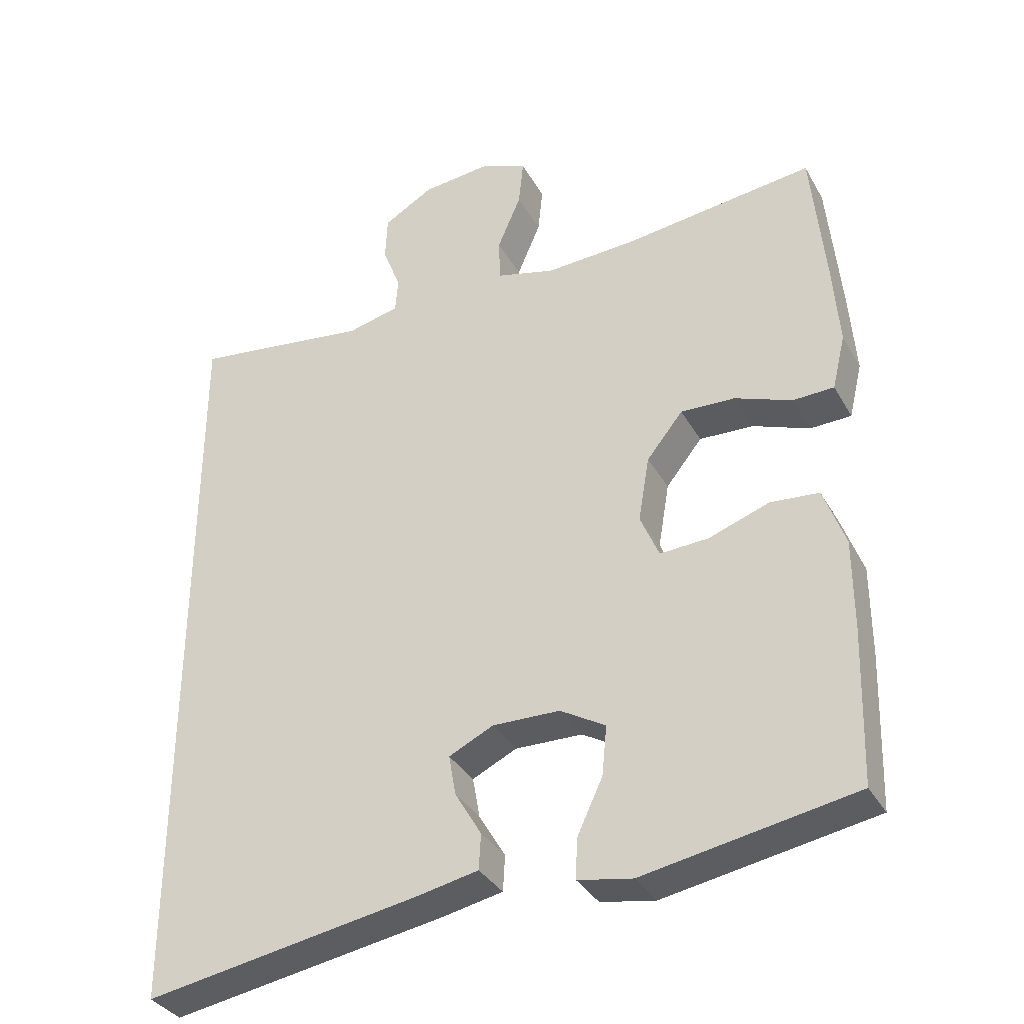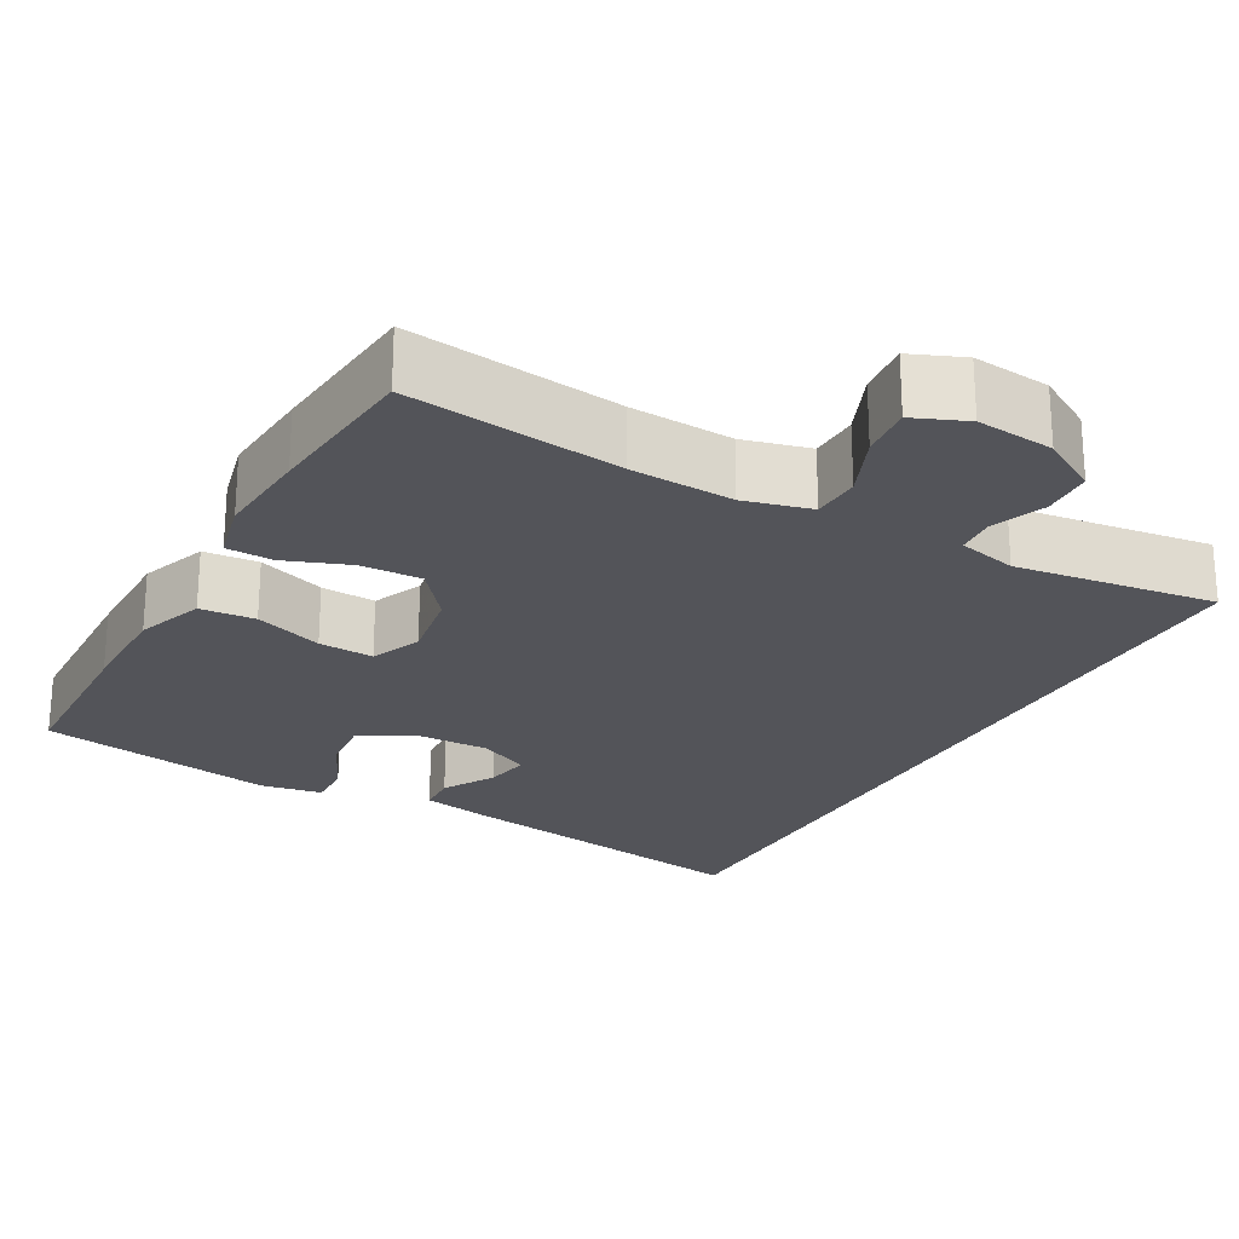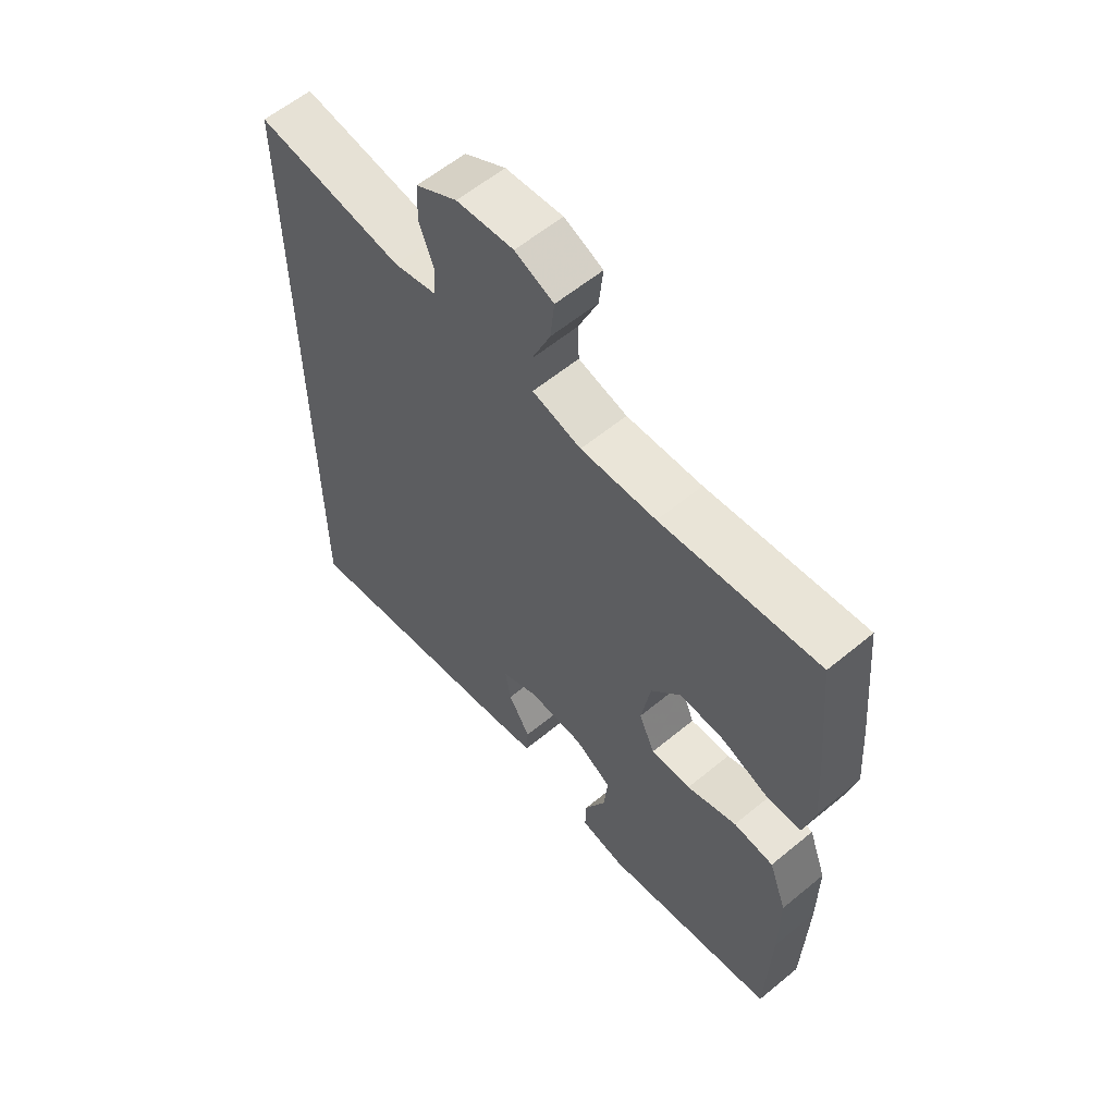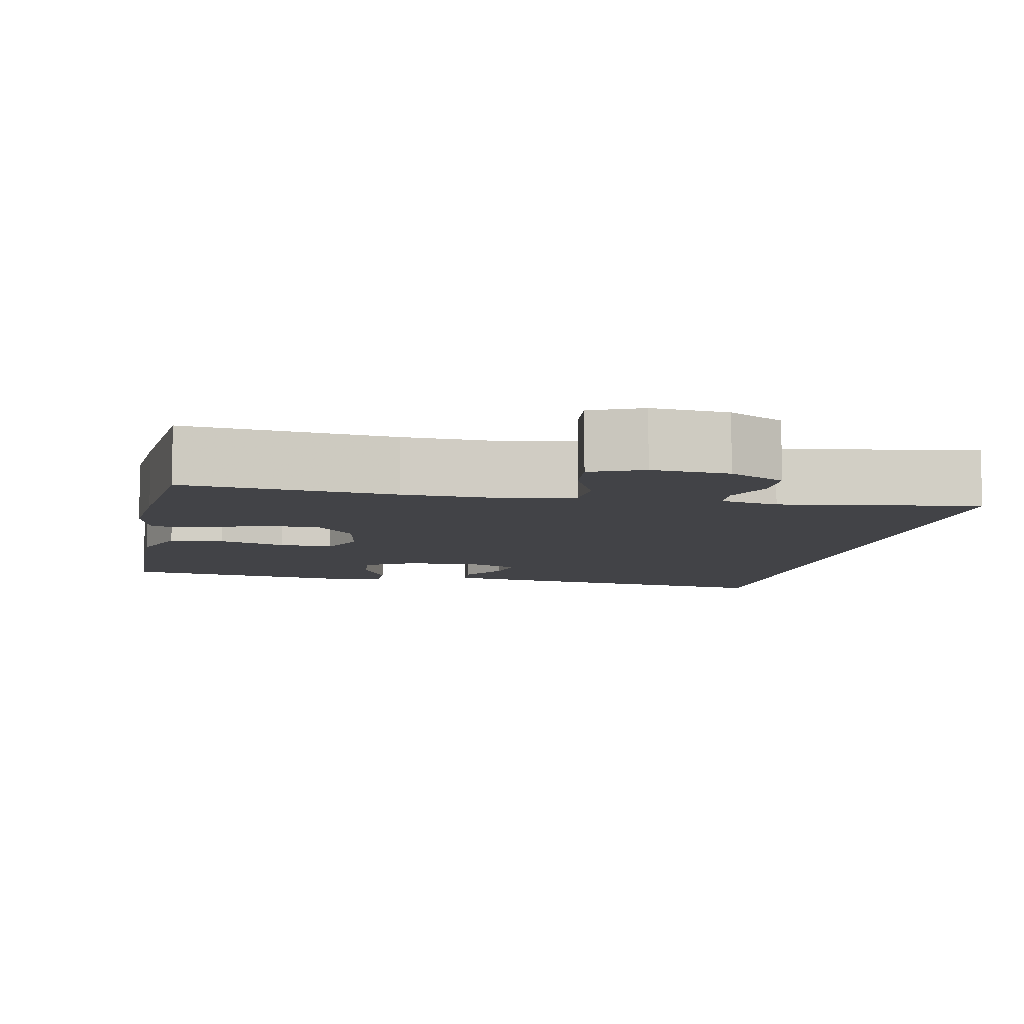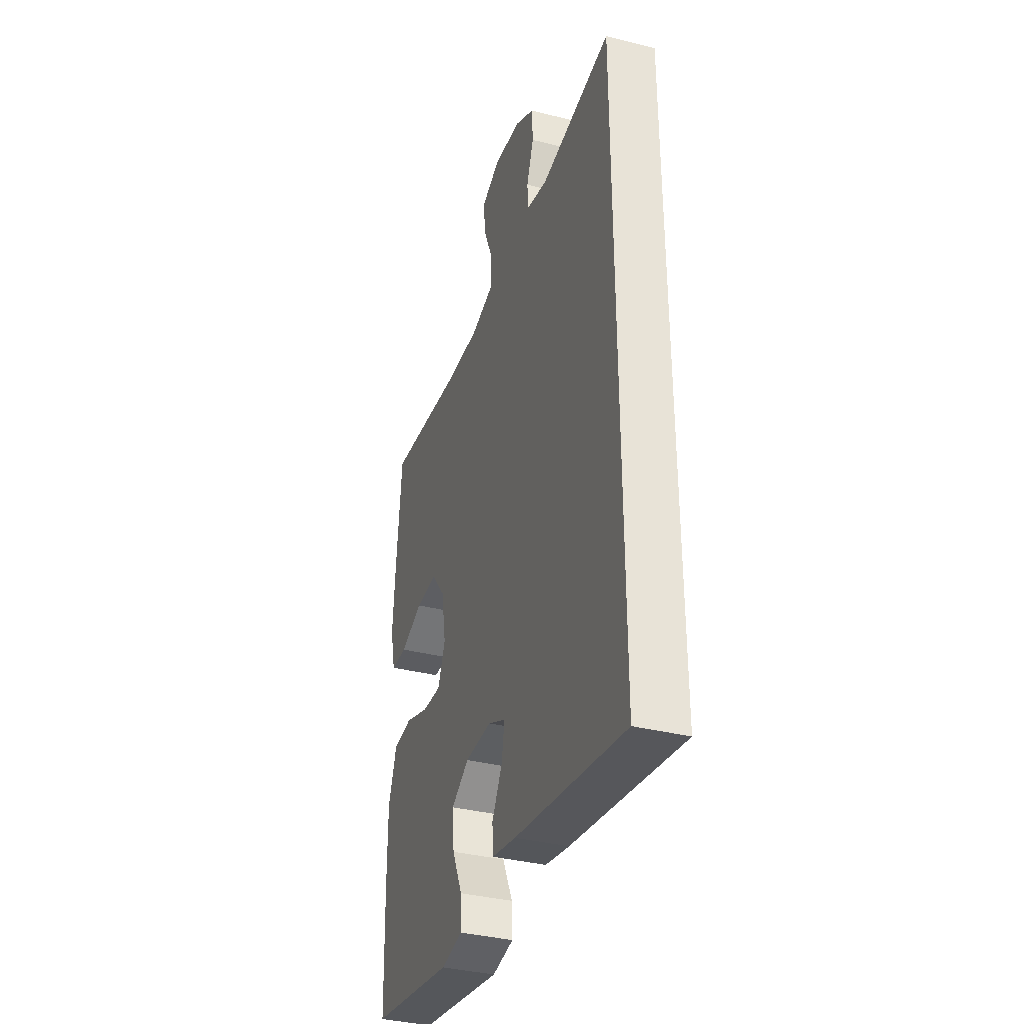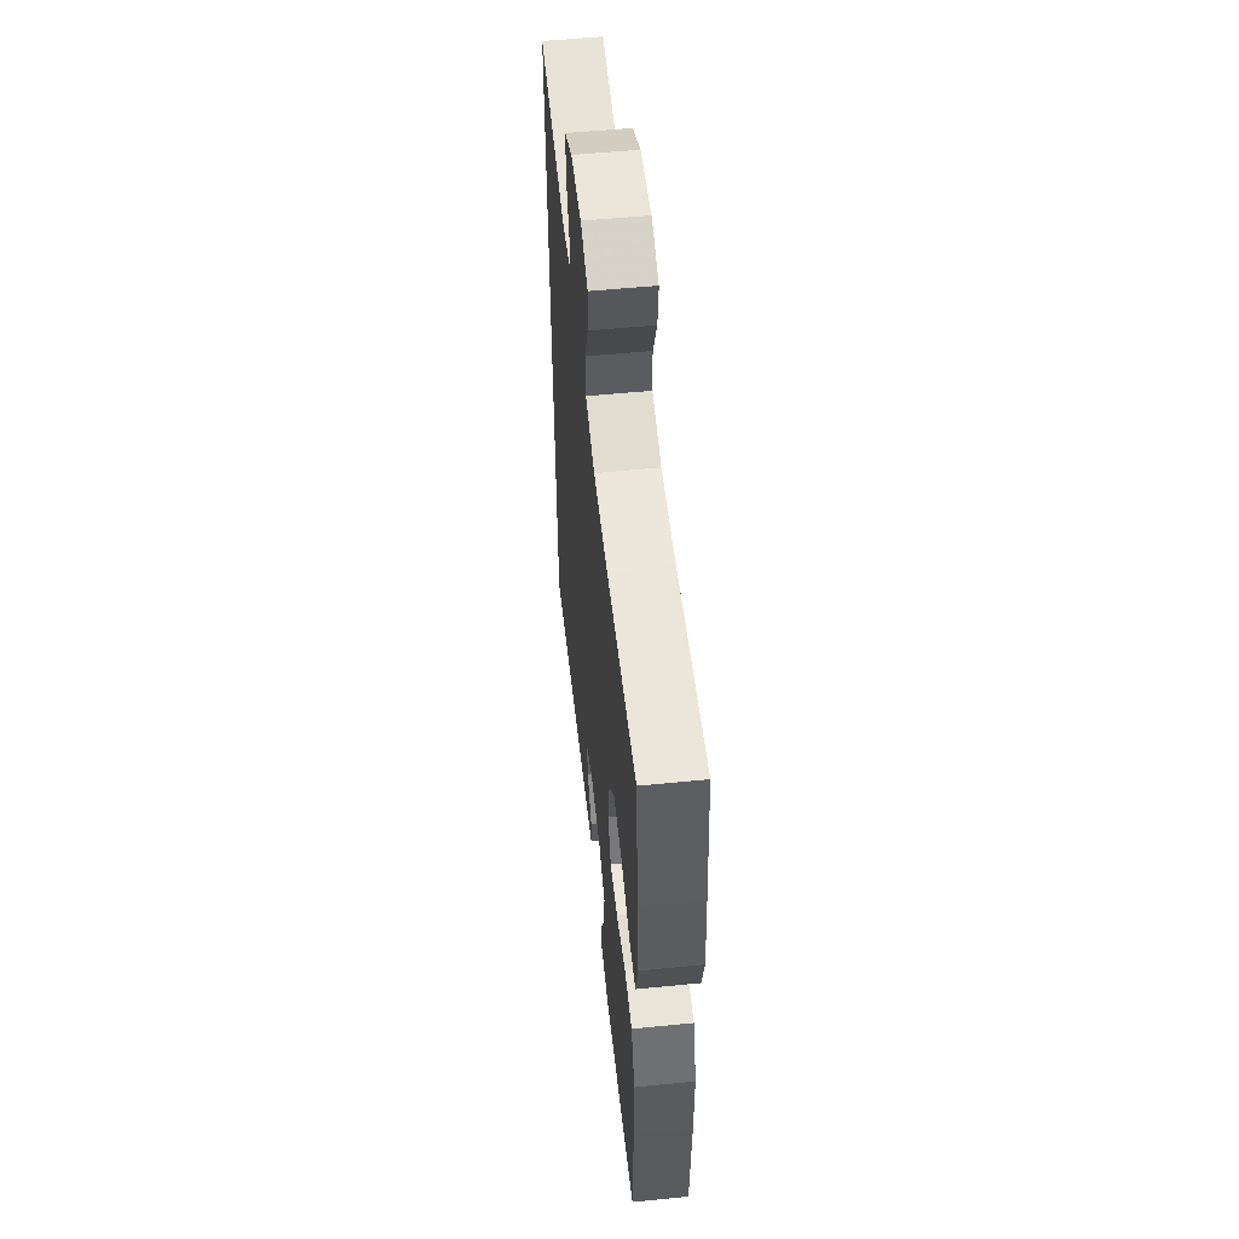
<metadata>
{"format":"obj","ext":"obj","renderer":"f3d","projection":"perspective","resolution":1024,"background":"white","views":[{"elev":-34.8,"azim":-154.1,"up":"+Z"},{"elev":-23.7,"azim":-29.1,"up":"+Y"},{"elev":59.6,"azim":-130.3,"up":"+Z"},{"elev":-7.4,"azim":-10.8,"up":"+Y"},{"elev":-36.3,"azim":71.8,"up":"+Z"},{"elev":55.5,"azim":-96.0,"up":"+Z"}]}
</metadata>
<code>
v -0.5 0.07 -0.5
v -0.507 0.07 -0.28
v -0.507 0.07 -0.15
v -0.476 0.07 -0.064
v -0.406 0.07 -0.058
v -0.319 0.07 -0.089
v -0.249 0.07 -0.093
v -0.222 0.07 -0.029
v -0.238 0.07 0.065
v -0.29 0.07 0.13
v -0.368 0.07 0.127
v -0.45 0.07 0.096
v -0.509 0.07 0.098
v -0.528 0.07 0.177
v -0.519 0.07 0.298
v -0.5 0.07 0.5
v -0.227 0.07 0.466
v -0.096 0.07 0.459
v -0.011 0.07 0.481
v -0.009 0.07 0.543
v -0.043 0.07 0.623
v -0.05 0.07 0.69
v 0.017 0.07 0.718
v 0.116 0.07 0.708
v 0.188 0.07 0.666
v 0.191 0.07 0.601
v 0.165 0.07 0.533
v 0.169 0.07 0.483
v 0.244 0.07 0.465
v 0.5 0.07 0.499
v 0.5 0.07 -0.583
v 0.104 0.07 -0.516
v 0.016 0.07 -0.498
v 0.013 0.07 -0.447
v 0.051 0.07 -0.382
v 0.061 0.07 -0.324
v -0.003 0.07 -0.293
v -0.1 0.07 -0.295
v -0.165 0.07 -0.333
v -0.158 0.07 -0.404
v -0.121 0.07 -0.483
v -0.119 0.07 -0.54
v -0.197 0.07 -0.554
v -0.5 0 -0.5
v -0.507 0 -0.28
v -0.507 0 -0.15
v -0.476 0 -0.064
v -0.406 0 -0.058
v -0.319 0 -0.089
v -0.249 0 -0.093
v -0.222 0 -0.029
v -0.238 0 0.065
v -0.29 0 0.13
v -0.368 0 0.127
v -0.45 0 0.096
v -0.509 0 0.098
v -0.528 0 0.177
v -0.519 0 0.298
v -0.5 0 0.5
v -0.227 0 0.466
v -0.096 0 0.459
v -0.011 0 0.481
v -0.009 0 0.543
v -0.043 0 0.623
v -0.05 0 0.69
v 0.017 0 0.718
v 0.116 0 0.708
v 0.188 0 0.666
v 0.191 0 0.601
v 0.165 0 0.533
v 0.169 0 0.483
v 0.244 0 0.465
v 0.5 0 0.499
v 0.5 0 -0.583
v 0.104 0 -0.516
v 0.016 0 -0.498
v 0.013 0 -0.447
v 0.051 0 -0.382
v 0.061 0 -0.324
v -0.003 0 -0.293
v -0.1 0 -0.295
v -0.165 0 -0.333
v -0.158 0 -0.404
v -0.121 0 -0.483
v -0.119 0 -0.54
v -0.197 0 -0.554
f 4 5 6
f 3 4 6
f 2 3 6
f 1 2 6
f 43 1 6
f 42 43 6
f 41 42 6
f 40 41 6
f 39 40 6 7
f 38 39 7 8
f 37 38 8 9
f 36 37 9
f 33 34 35
f 32 33 35
f 31 32 35
f 31 35 36
f 30 31 36
f 29 30 36
f 28 29 36 9
f 25 26 27
f 24 25 27
f 23 24 27
f 22 23 27
f 21 22 27
f 20 21 27
f 19 20 27 28
f 28 9 10
f 19 28 10
f 18 19 10
f 15 16 17
f 14 15 17
f 13 14 17
f 12 13 17
f 11 12 17
f 10 11 17 18
f 49 48 47
f 49 47 46
f 49 46 45
f 49 45 44
f 49 44 86
f 49 86 85
f 49 85 84
f 49 84 83
f 50 49 83 82
f 51 50 82 81
f 52 51 81 80
f 52 80 79
f 78 77 76
f 78 76 75
f 78 75 74
f 79 78 74
f 79 74 73
f 79 73 72
f 52 79 72 71
f 70 69 68
f 70 68 67
f 70 67 66
f 70 66 65
f 70 65 64
f 70 64 63
f 71 70 63 62
f 53 52 71
f 53 71 62
f 53 62 61
f 60 59 58
f 60 58 57
f 60 57 56
f 60 56 55
f 60 55 54
f 61 60 54 53
f 1 44 45 2
f 2 45 46 3
f 3 46 47 4
f 4 47 48 5
f 5 48 49 6
f 6 49 50 7
f 7 50 51 8
f 8 51 52 9
f 9 52 53 10
f 10 53 54 11
f 11 54 55 12
f 12 55 56 13
f 13 56 57 14
f 14 57 58 15
f 15 58 59 16
f 16 59 60 17
f 17 60 61 18
f 18 61 62 19
f 19 62 63 20
f 20 63 64 21
f 21 64 65 22
f 22 65 66 23
f 23 66 67 24
f 24 67 68 25
f 25 68 69 26
f 26 69 70 27
f 27 70 71 28
f 28 71 72 29
f 29 72 73 30
f 30 73 74 31
f 31 74 75 32
f 32 75 76 33
f 33 76 77 34
f 34 77 78 35
f 35 78 79 36
f 36 79 80 37
f 37 80 81 38
f 38 81 82 39
f 39 82 83 40
f 40 83 84 41
f 41 84 85 42
f 42 85 86 43
f 43 86 44 1

</code>
